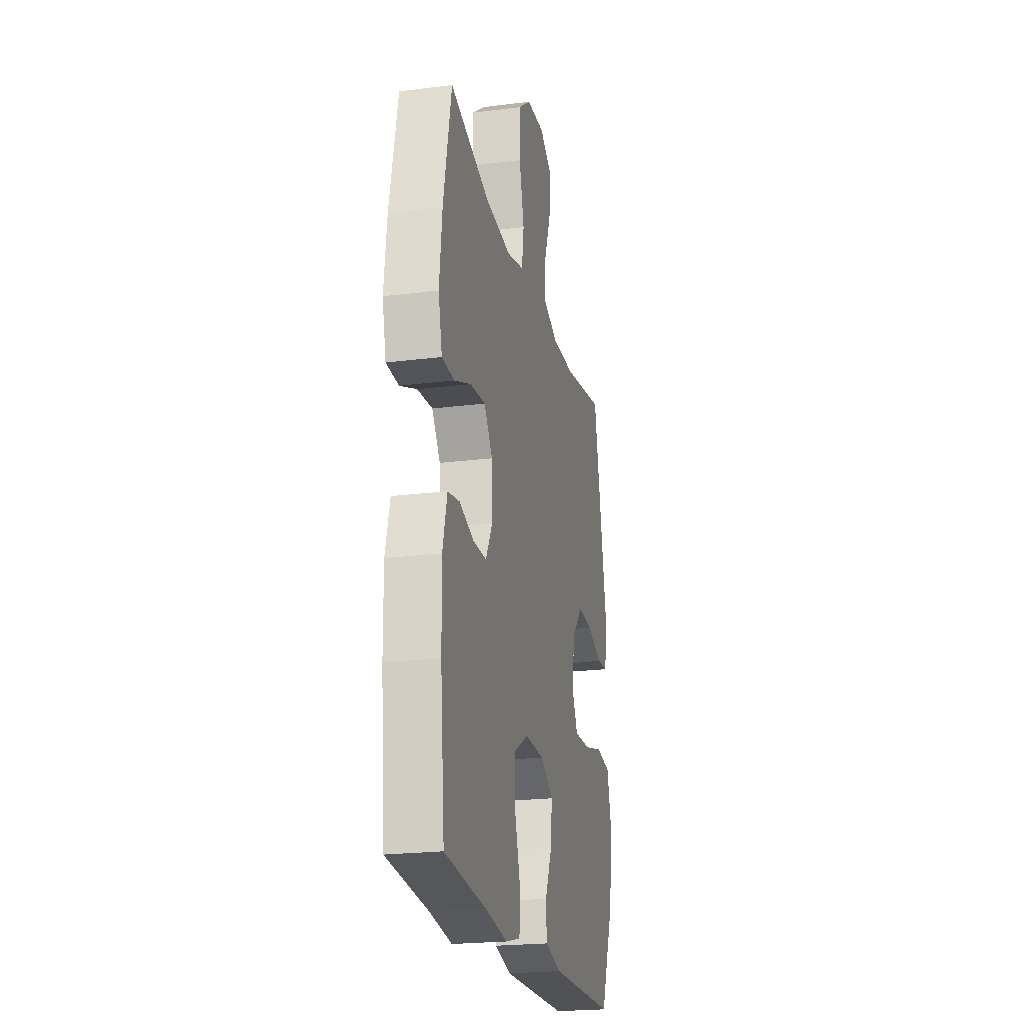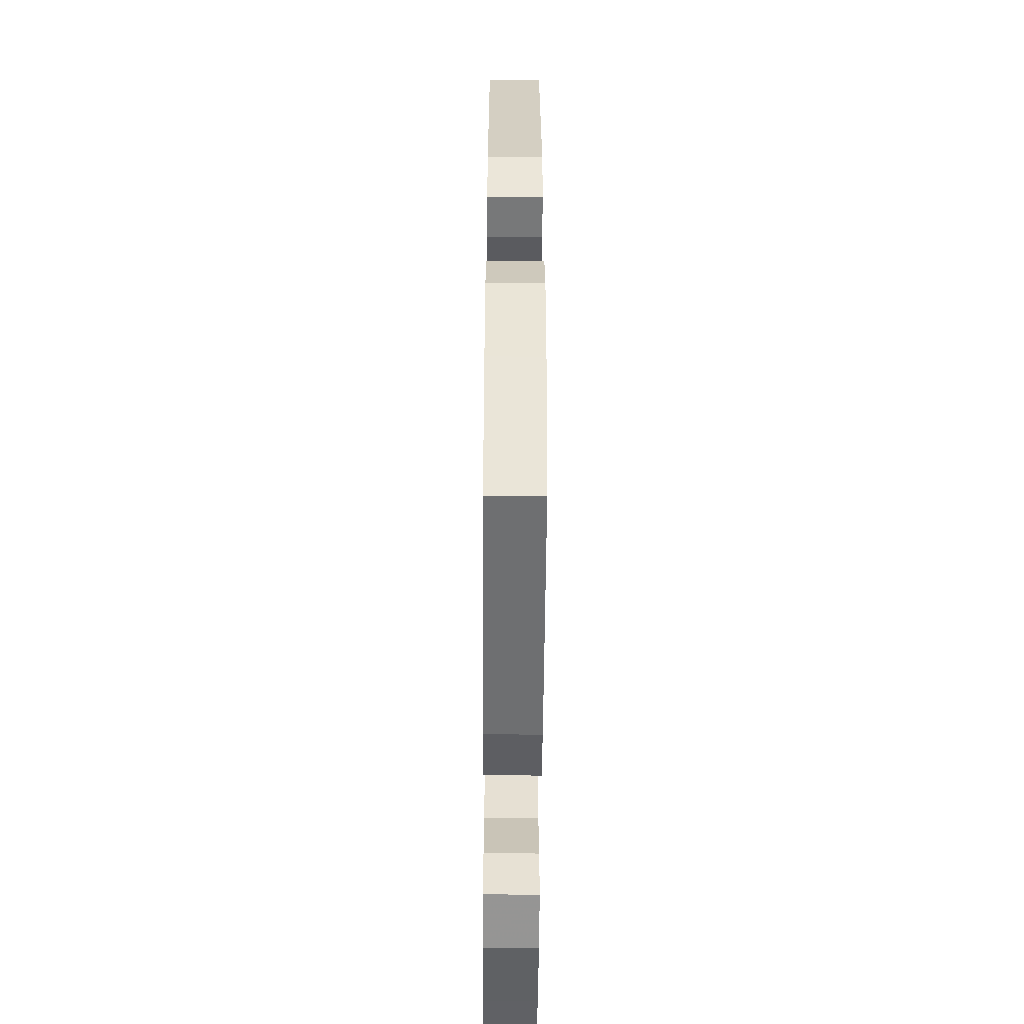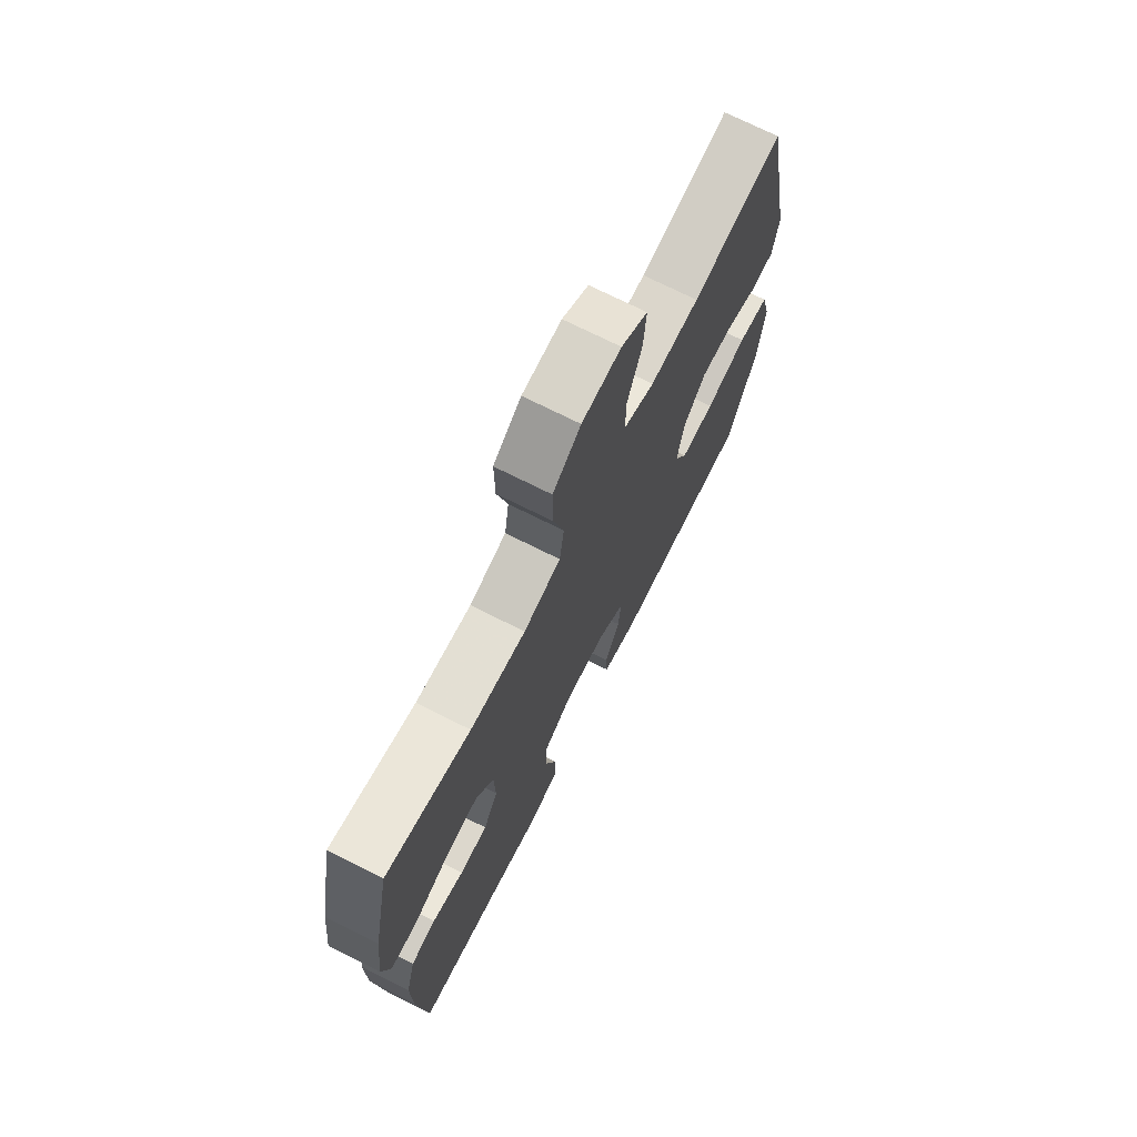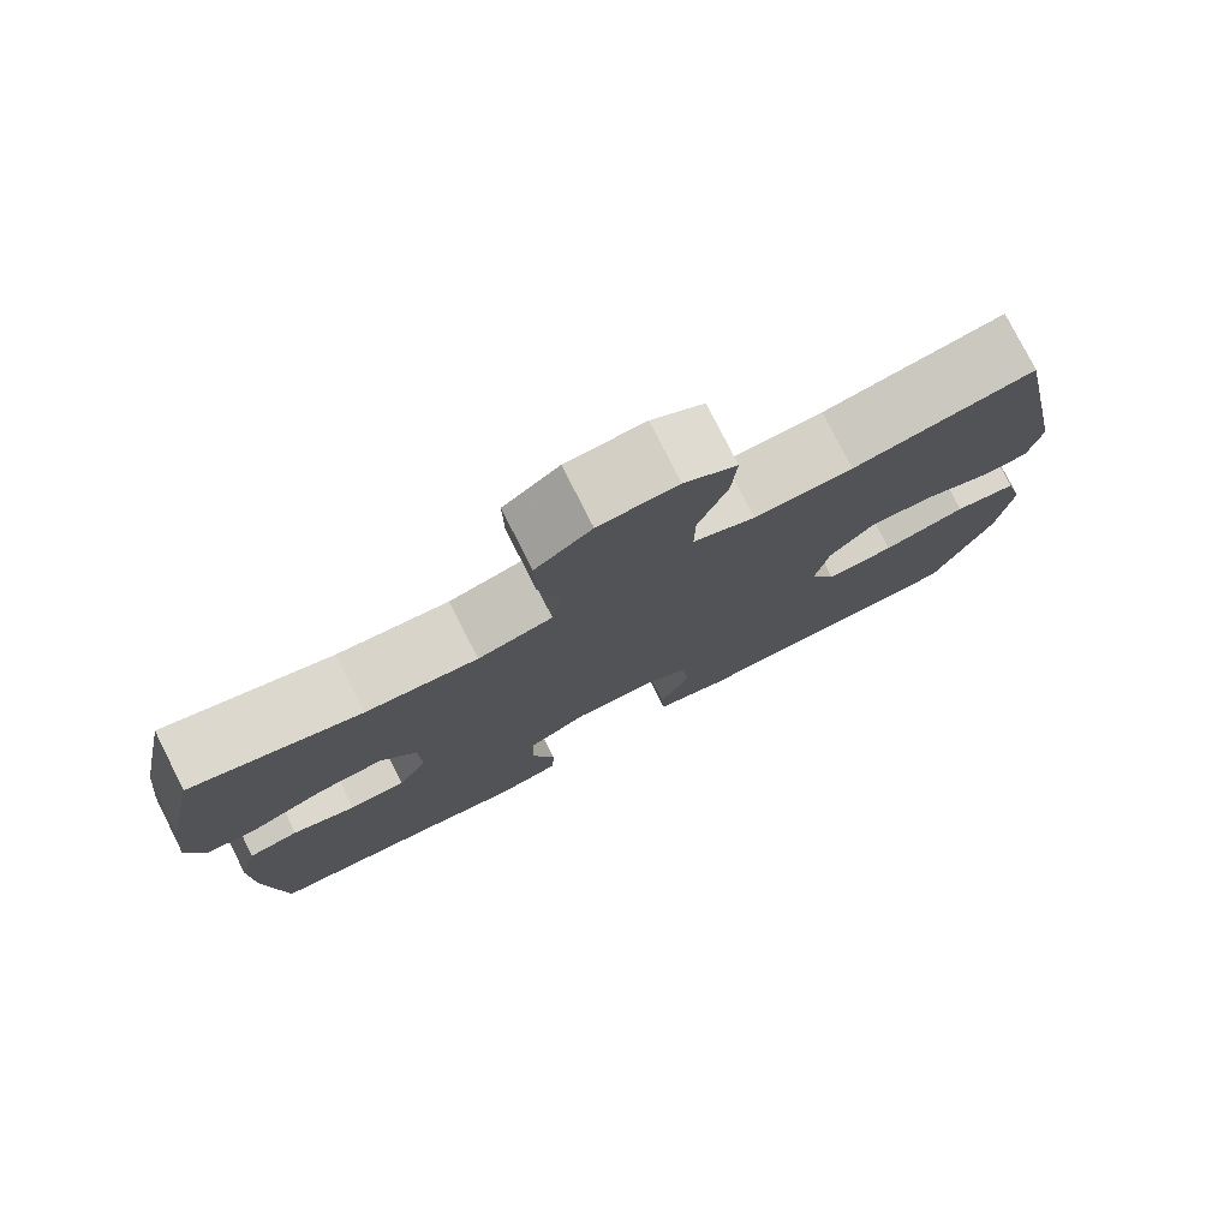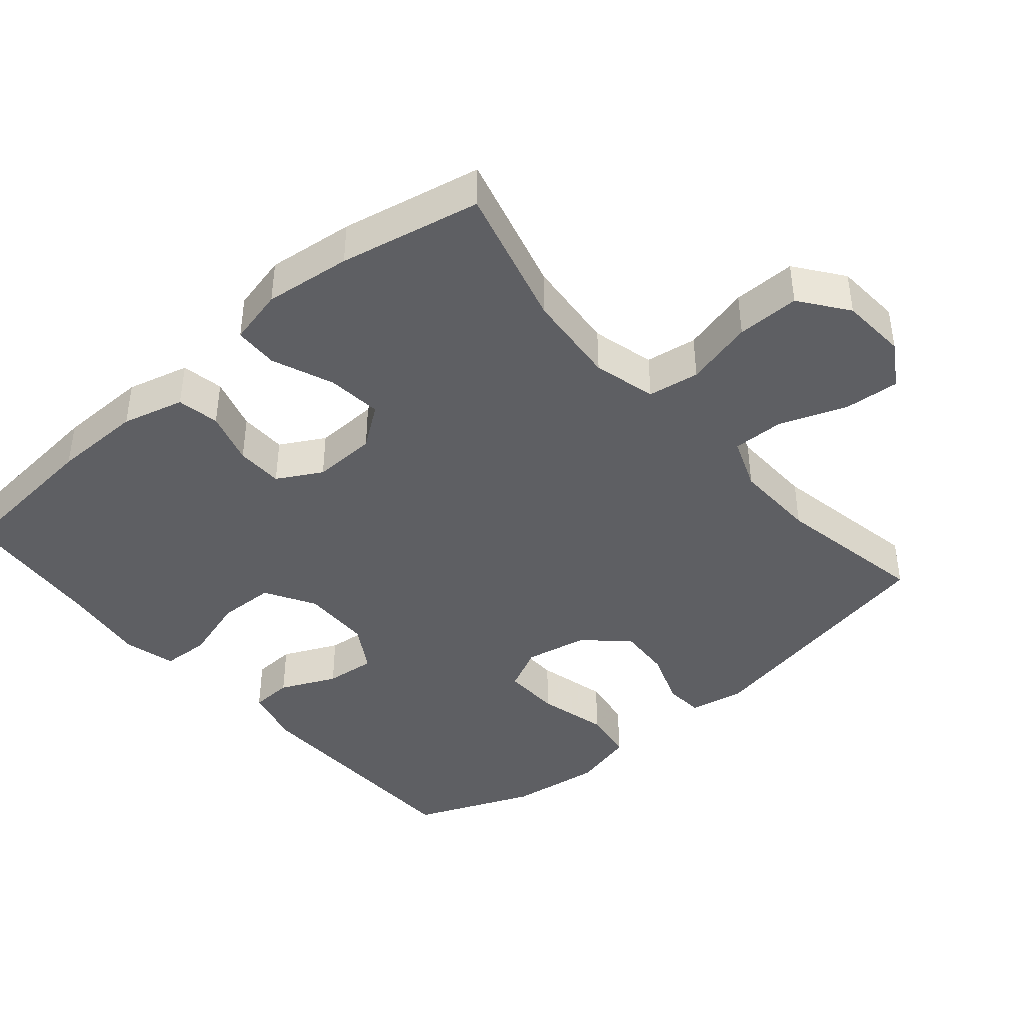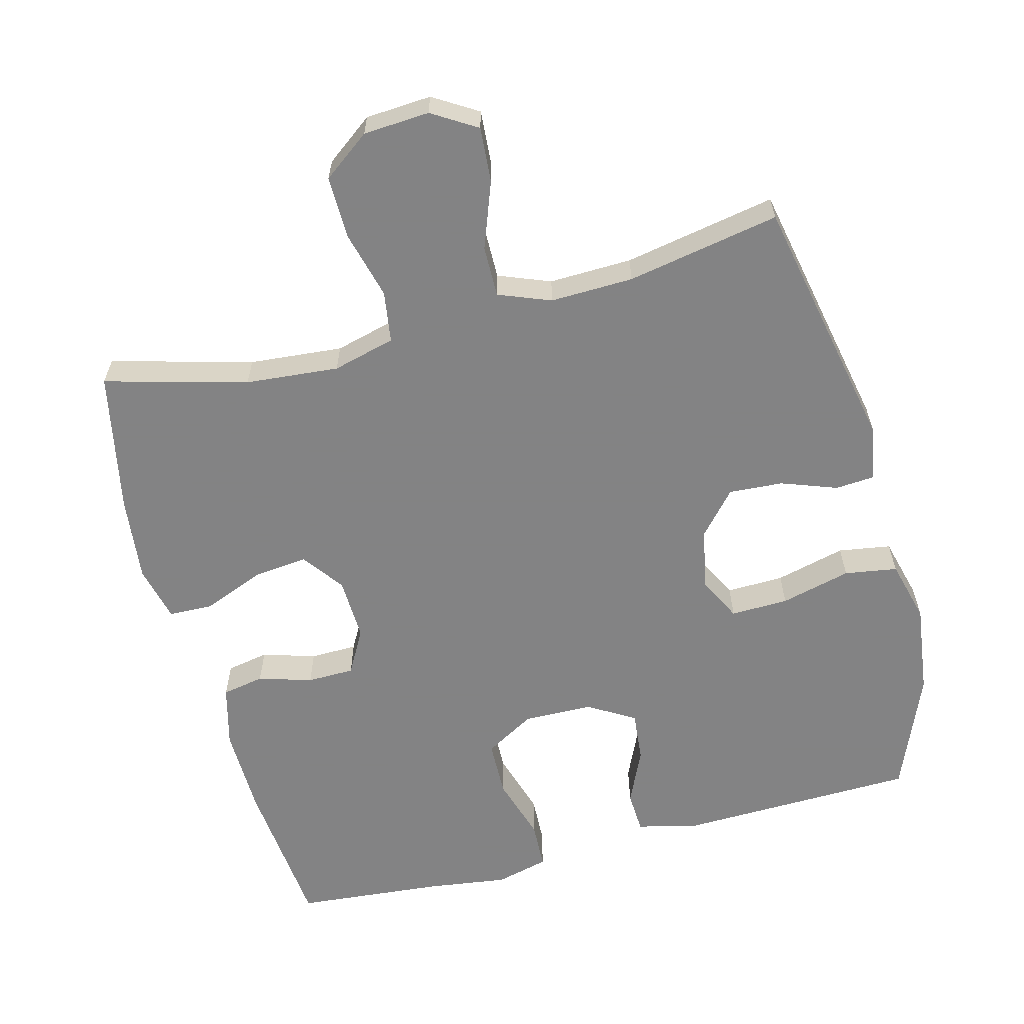
<metadata>
{"format":"obj","ext":"obj","renderer":"f3d","projection":"perspective","resolution":1024,"background":"white","views":[{"elev":-22.1,"azim":-77.6,"up":"+Z"},{"elev":-53.2,"azim":89.6,"up":"+Z"},{"elev":72.1,"azim":-63.3,"up":"+Z"},{"elev":78.3,"azim":-26.8,"up":"+Z"},{"elev":-41.8,"azim":-49.4,"up":"+Y"},{"elev":-61.1,"azim":14.8,"up":"+Y"}]}
</metadata>
<code>
v -0.5 0.07 -0.5
v -0.521 0.07 -0.279
v -0.523 0.07 -0.151
v -0.5 0.07 -0.063
v -0.44 0.07 -0.052
v -0.364 0.07 -0.075
v -0.297 0.07 -0.074
v -0.262 0.07 -0.011
v -0.265 0.07 0.079
v -0.308 0.07 0.138
v -0.386 0.07 0.13
v -0.473 0.07 0.095
v -0.536 0.07 0.097
v -0.555 0.07 0.177
v -0.541 0.07 0.3
v -0.5 0.07 0.5
v -0.298 0.07 0.445
v -0.165 0.07 0.433
v -0.076 0.07 0.456
v -0.065 0.07 0.529
v -0.09 0.07 0.626
v -0.091 0.07 0.715
v -0.024 0.07 0.765
v 0.07 0.07 0.771
v 0.133 0.07 0.732
v 0.127 0.07 0.653
v 0.092 0.07 0.559
v 0.091 0.07 0.486
v 0.165 0.07 0.457
v 0.283 0.07 0.46
v 0.5 0.07 0.5
v 0.573 0.07 0.134
v 0.558 0.07 0.056
v 0.503 0.07 0.052
v 0.424 0.07 0.081
v 0.347 0.07 0.086
v 0.293 0.07 0.025
v 0.276 0.07 -0.063
v 0.307 0.07 -0.125
v 0.389 0.07 -0.123
v 0.489 0.07 -0.098
v 0.564 0.07 -0.11
v 0.587 0.07 -0.199
v 0.57 0.07 -0.33
v 0.5 0.07 -0.5
v 0.159 0.07 -0.508
v 0.074 0.07 -0.487
v 0.071 0.07 -0.427
v 0.107 0.07 -0.348
v 0.114 0.07 -0.276
v 0.048 0.07 -0.236
v -0.051 0.07 -0.234
v -0.122 0.07 -0.275
v -0.124 0.07 -0.356
v -0.096 0.07 -0.448
v -0.099 0.07 -0.516
v -0.174 0.07 -0.535
v -0.29 0.07 -0.519
v -0.5 0 -0.5
v -0.521 0 -0.279
v -0.523 0 -0.151
v -0.5 0 -0.063
v -0.44 0 -0.052
v -0.364 0 -0.075
v -0.297 0 -0.074
v -0.262 0 -0.011
v -0.265 0 0.079
v -0.308 0 0.138
v -0.386 0 0.13
v -0.473 0 0.095
v -0.536 0 0.097
v -0.555 0 0.177
v -0.541 0 0.3
v -0.5 0 0.5
v -0.298 0 0.445
v -0.165 0 0.433
v -0.076 0 0.456
v -0.065 0 0.529
v -0.09 0 0.626
v -0.091 0 0.715
v -0.024 0 0.765
v 0.07 0 0.771
v 0.133 0 0.732
v 0.127 0 0.653
v 0.092 0 0.559
v 0.091 0 0.486
v 0.165 0 0.457
v 0.283 0 0.46
v 0.5 0 0.5
v 0.573 0 0.134
v 0.558 0 0.056
v 0.503 0 0.052
v 0.424 0 0.081
v 0.347 0 0.086
v 0.293 0 0.025
v 0.276 0 -0.063
v 0.307 0 -0.125
v 0.389 0 -0.123
v 0.489 0 -0.098
v 0.564 0 -0.11
v 0.587 0 -0.199
v 0.57 0 -0.33
v 0.5 0 -0.5
v 0.159 0 -0.508
v 0.074 0 -0.487
v 0.071 0 -0.427
v 0.107 0 -0.348
v 0.114 0 -0.276
v 0.048 0 -0.236
v -0.051 0 -0.234
v -0.122 0 -0.275
v -0.124 0 -0.356
v -0.096 0 -0.448
v -0.099 0 -0.516
v -0.174 0 -0.535
v -0.29 0 -0.519
f 56 57 58
f 55 56 58
f 54 55 58
f 4 5 6
f 3 4 6
f 2 3 6
f 1 2 6
f 58 1 6
f 54 58 6
f 53 54 6
f 52 53 6 7
f 51 52 7 8
f 50 51 8 9
f 47 48 49
f 46 47 49
f 45 46 49
f 44 45 49
f 43 44 49
f 42 43 49
f 41 42 49
f 40 41 49
f 39 40 49 50
f 50 9 10
f 39 50 10
f 38 39 10
f 33 34 35
f 32 33 35
f 31 32 35
f 30 31 35
f 29 30 35 36
f 28 29 36 37
f 25 26 27
f 24 25 27
f 23 24 27
f 22 23 27
f 21 22 27
f 20 21 27
f 19 20 27 28
f 37 38 10
f 28 37 10
f 19 28 10
f 18 19 10
f 15 16 17
f 14 15 17
f 13 14 17
f 12 13 17
f 11 12 17
f 10 11 17 18
f 116 115 114
f 116 114 113
f 116 113 112
f 64 63 62
f 64 62 61
f 64 61 60
f 64 60 59
f 64 59 116
f 64 116 112
f 64 112 111
f 65 64 111 110
f 66 65 110 109
f 67 66 109 108
f 107 106 105
f 107 105 104
f 107 104 103
f 107 103 102
f 107 102 101
f 107 101 100
f 107 100 99
f 107 99 98
f 108 107 98 97
f 68 67 108
f 68 108 97
f 68 97 96
f 93 92 91
f 93 91 90
f 93 90 89
f 93 89 88
f 94 93 88 87
f 95 94 87 86
f 85 84 83
f 85 83 82
f 85 82 81
f 85 81 80
f 85 80 79
f 85 79 78
f 86 85 78 77
f 68 96 95
f 68 95 86
f 68 86 77
f 68 77 76
f 75 74 73
f 75 73 72
f 75 72 71
f 75 71 70
f 75 70 69
f 76 75 69 68
f 1 59 60 2
f 2 60 61 3
f 3 61 62 4
f 4 62 63 5
f 5 63 64 6
f 6 64 65 7
f 7 65 66 8
f 8 66 67 9
f 9 67 68 10
f 10 68 69 11
f 11 69 70 12
f 12 70 71 13
f 13 71 72 14
f 14 72 73 15
f 15 73 74 16
f 16 74 75 17
f 17 75 76 18
f 18 76 77 19
f 19 77 78 20
f 20 78 79 21
f 21 79 80 22
f 22 80 81 23
f 23 81 82 24
f 24 82 83 25
f 25 83 84 26
f 26 84 85 27
f 27 85 86 28
f 28 86 87 29
f 29 87 88 30
f 30 88 89 31
f 31 89 90 32
f 32 90 91 33
f 33 91 92 34
f 34 92 93 35
f 35 93 94 36
f 36 94 95 37
f 37 95 96 38
f 38 96 97 39
f 39 97 98 40
f 40 98 99 41
f 41 99 100 42
f 42 100 101 43
f 43 101 102 44
f 44 102 103 45
f 45 103 104 46
f 46 104 105 47
f 47 105 106 48
f 48 106 107 49
f 49 107 108 50
f 50 108 109 51
f 51 109 110 52
f 52 110 111 53
f 53 111 112 54
f 54 112 113 55
f 55 113 114 56
f 56 114 115 57
f 57 115 116 58
f 58 116 59 1

</code>
